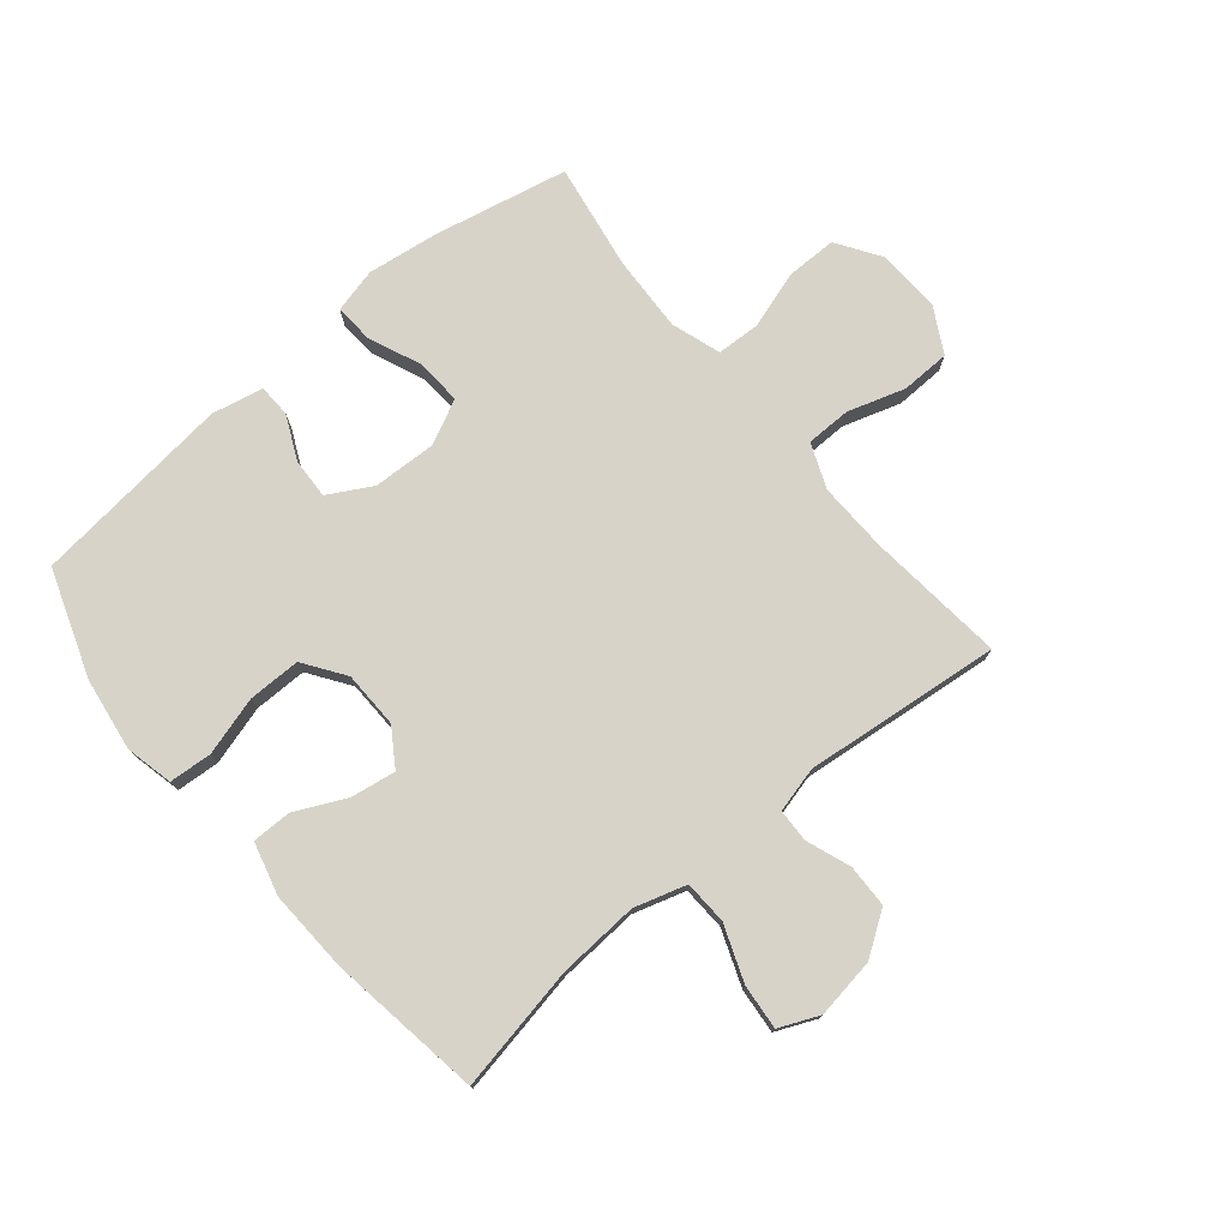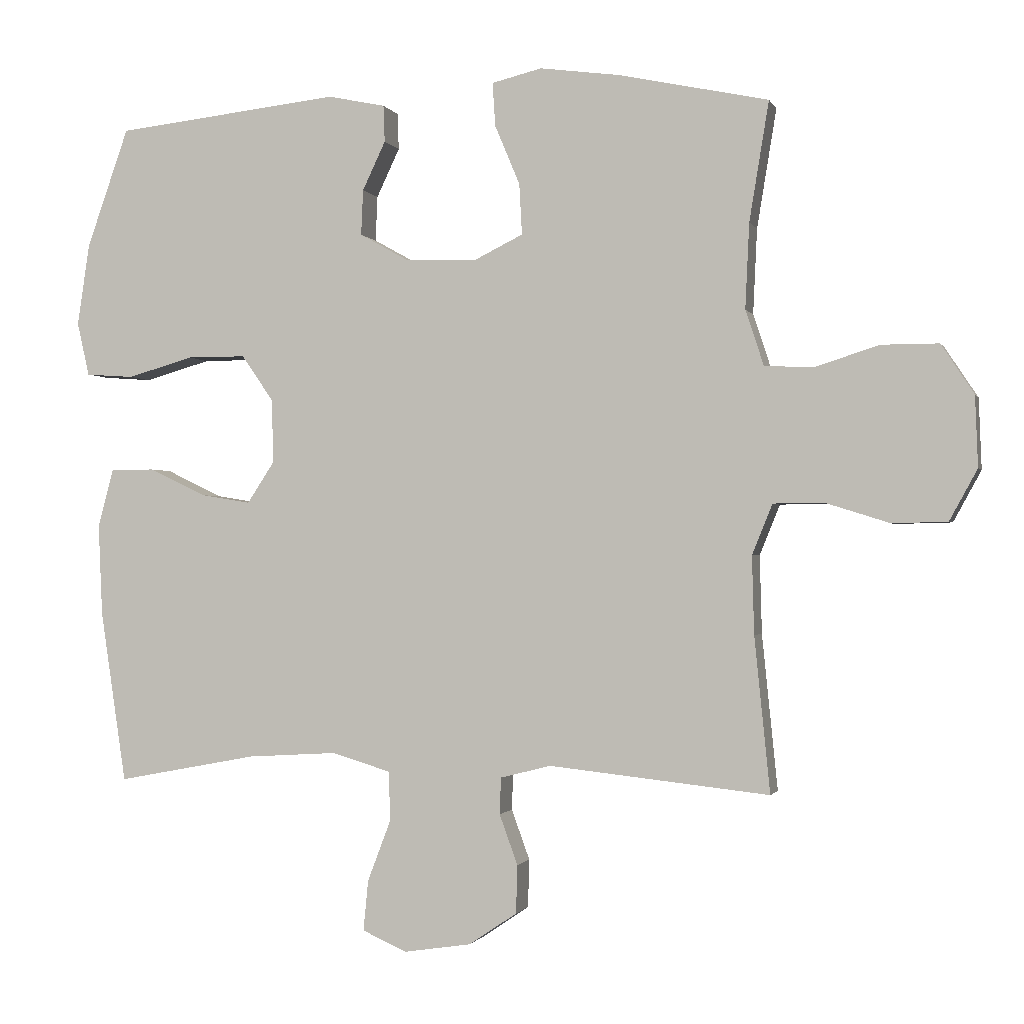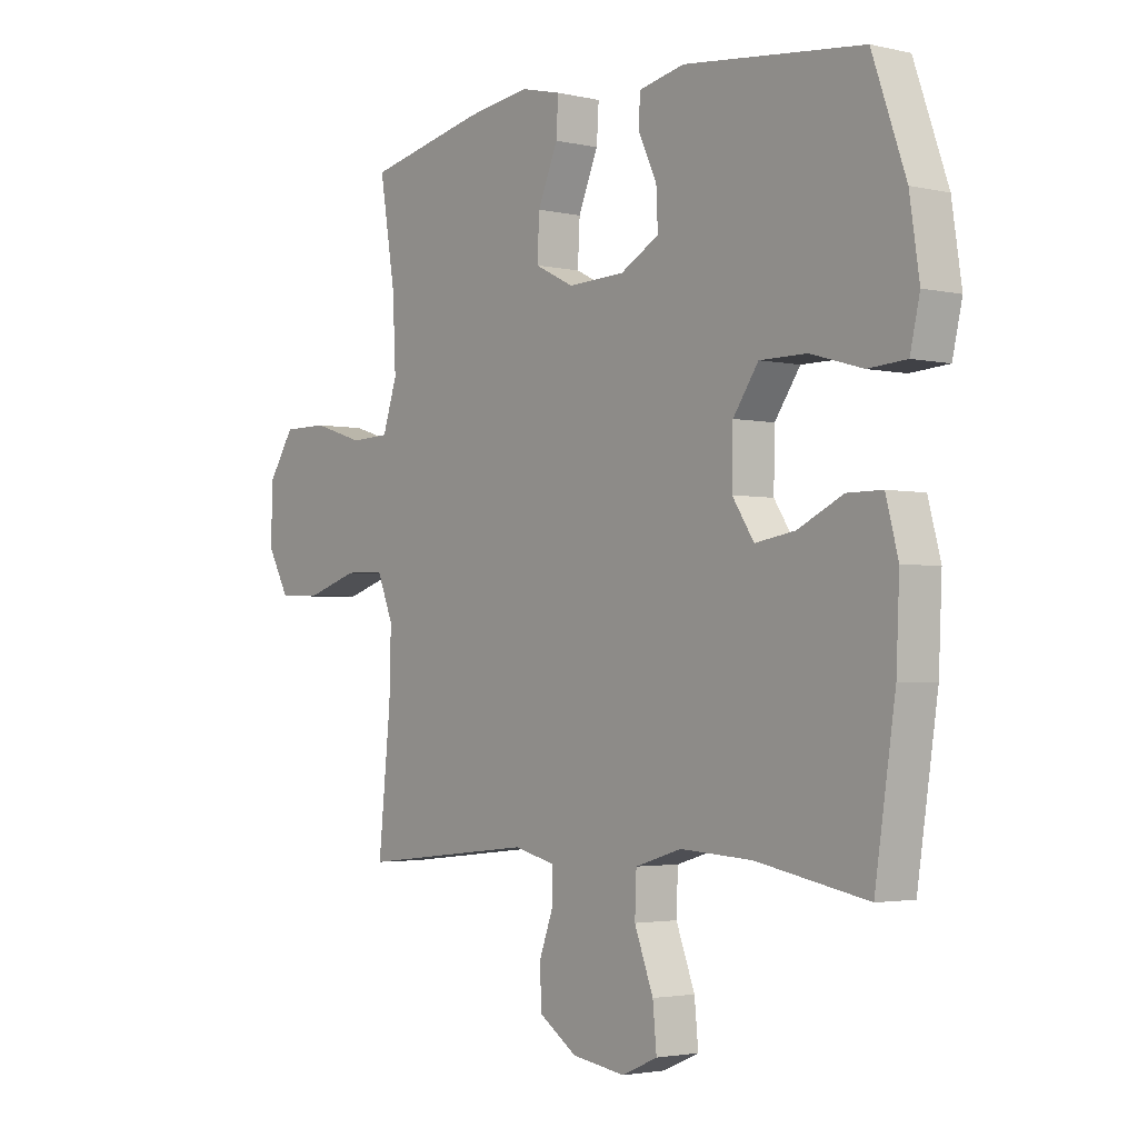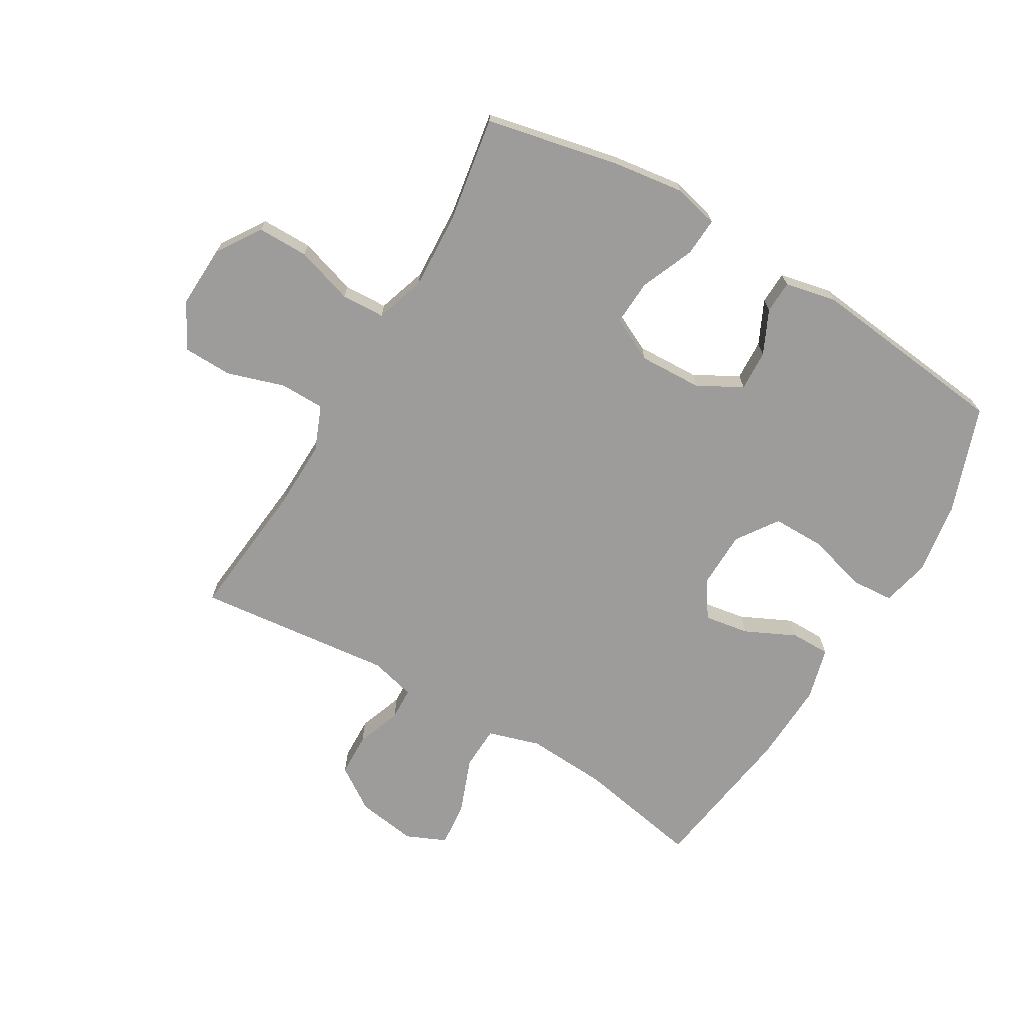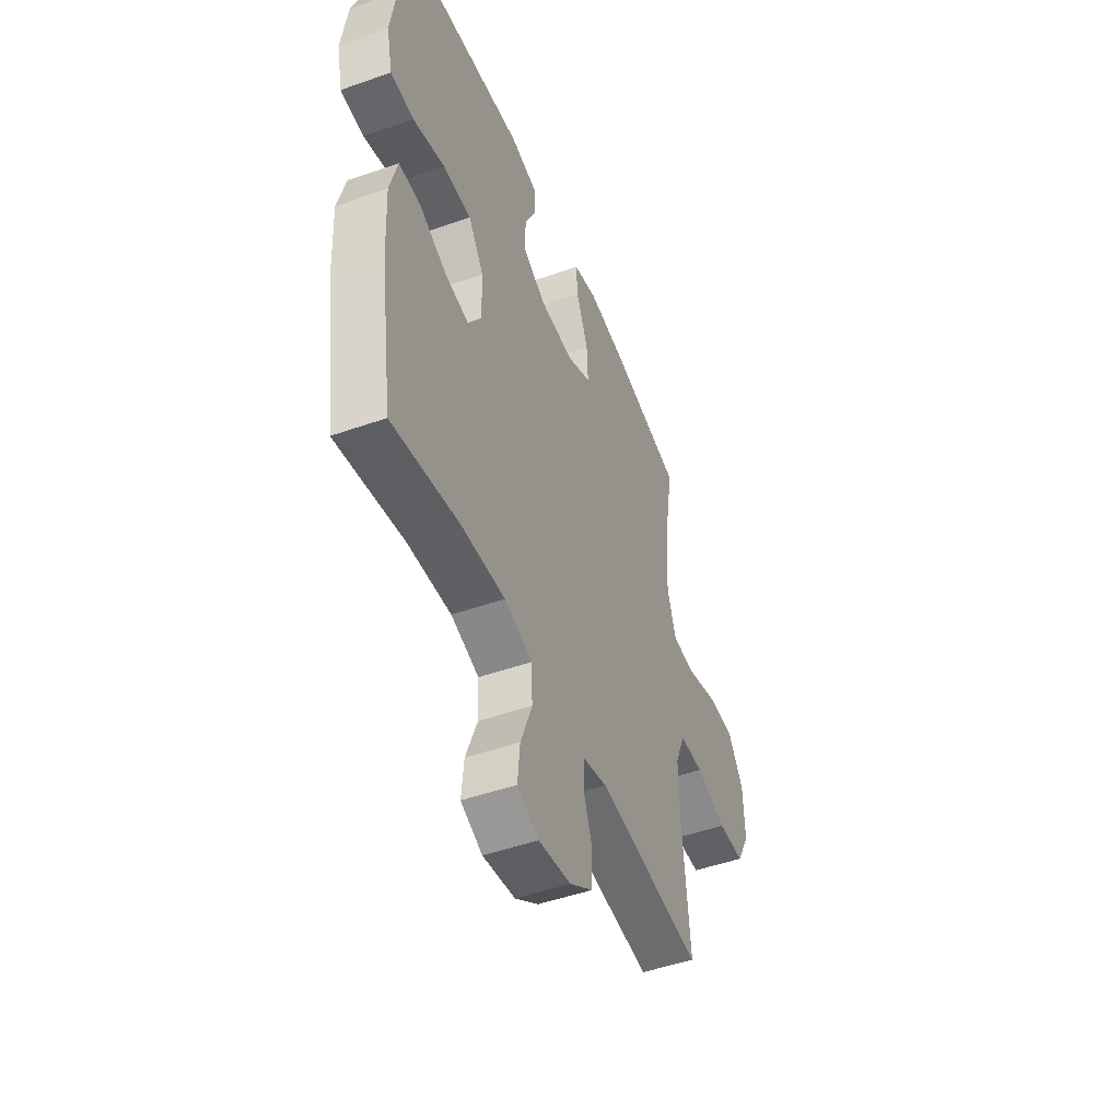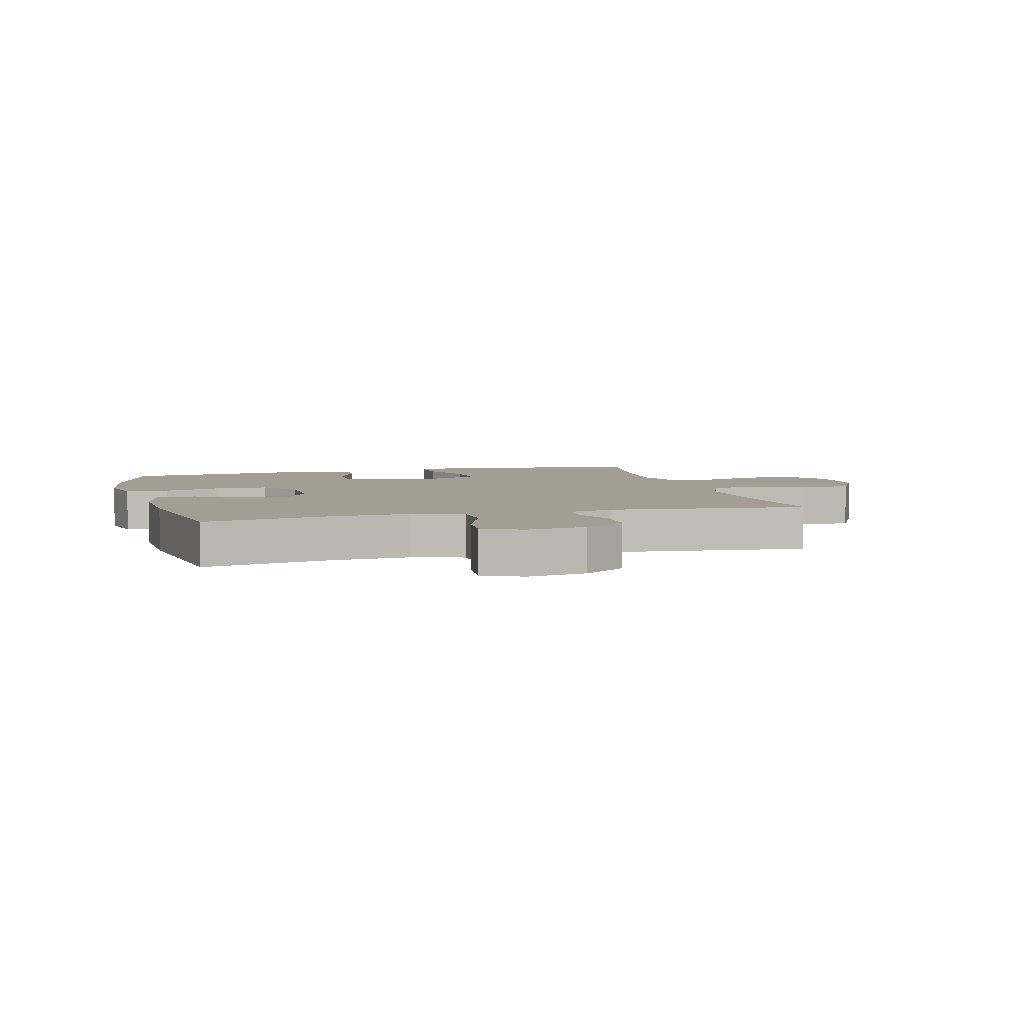
<metadata>
{"format":"obj","ext":"obj","renderer":"f3d","projection":"perspective","resolution":1024,"background":"white","views":[{"elev":76.0,"azim":140.2,"up":"+Y"},{"elev":-1.1,"azim":-165.1,"up":"+Z"},{"elev":-2.7,"azim":51.4,"up":"+Z"},{"elev":-70.3,"azim":-30.5,"up":"+Y"},{"elev":-48.1,"azim":111.6,"up":"+Z"},{"elev":5.2,"azim":164.9,"up":"+Y"}]}
</metadata>
<code>
v 0.5 0.07 -0.5
v 0.293 0.07 -0.461
v 0.16 0.07 -0.453
v 0.074 0.07 -0.479
v 0.071 0.07 -0.551
v 0.106 0.07 -0.643
v 0.113 0.07 -0.717
v 0.047 0.07 -0.746
v -0.052 0.07 -0.731
v -0.123 0.07 -0.683
v -0.125 0.07 -0.612
v -0.098 0.07 -0.538
v -0.1 0.07 -0.484
v -0.175 0.07 -0.465
v -0.5 0.07 -0.5
v -0.477 0.07 -0.271
v -0.474 0.07 -0.156
v -0.504 0.07 -0.082
v -0.578 0.07 -0.081
v -0.673 0.07 -0.111
v -0.754 0.07 -0.109
v -0.795 0.07 -0.034
v -0.791 0.07 0.07
v -0.743 0.07 0.143
v -0.659 0.07 0.143
v -0.564 0.07 0.113
v -0.492 0.07 0.116
v -0.465 0.07 0.198
v -0.471 0.07 0.324
v -0.5 0.07 0.5
v -0.279 0.07 0.547
v -0.161 0.07 0.563
v -0.087 0.07 0.545
v -0.091 0.07 0.481
v -0.128 0.07 0.393
v -0.132 0.07 0.318
v -0.059 0.07 0.282
v 0.046 0.07 0.286
v 0.118 0.07 0.326
v 0.115 0.07 0.393
v 0.081 0.07 0.465
v 0.083 0.07 0.519
v 0.168 0.07 0.537
v 0.5 0.07 0.5
v 0.562 0.07 0.324
v 0.58 0.07 0.203
v 0.562 0.07 0.124
v 0.491 0.07 0.119
v 0.394 0.07 0.147
v 0.307 0.07 0.147
v 0.26 0.07 0.079
v 0.258 0.07 -0.015
v 0.298 0.07 -0.076
v 0.372 0.07 -0.064
v 0.456 0.07 -0.024
v 0.521 0.07 -0.024
v 0.544 0.07 -0.111
v 0.538 0.07 -0.246
v 0.5 0 -0.5
v 0.293 0 -0.461
v 0.16 0 -0.453
v 0.074 0 -0.479
v 0.071 0 -0.551
v 0.106 0 -0.643
v 0.113 0 -0.717
v 0.047 0 -0.746
v -0.052 0 -0.731
v -0.123 0 -0.683
v -0.125 0 -0.612
v -0.098 0 -0.538
v -0.1 0 -0.484
v -0.175 0 -0.465
v -0.5 0 -0.5
v -0.477 0 -0.271
v -0.474 0 -0.156
v -0.504 0 -0.082
v -0.578 0 -0.081
v -0.673 0 -0.111
v -0.754 0 -0.109
v -0.795 0 -0.034
v -0.791 0 0.07
v -0.743 0 0.143
v -0.659 0 0.143
v -0.564 0 0.113
v -0.492 0 0.116
v -0.465 0 0.198
v -0.471 0 0.324
v -0.5 0 0.5
v -0.279 0 0.547
v -0.161 0 0.563
v -0.087 0 0.545
v -0.091 0 0.481
v -0.128 0 0.393
v -0.132 0 0.318
v -0.059 0 0.282
v 0.046 0 0.286
v 0.118 0 0.326
v 0.115 0 0.393
v 0.081 0 0.465
v 0.083 0 0.519
v 0.168 0 0.537
v 0.5 0 0.5
v 0.562 0 0.324
v 0.58 0 0.203
v 0.562 0 0.124
v 0.491 0 0.119
v 0.394 0 0.147
v 0.307 0 0.147
v 0.26 0 0.079
v 0.258 0 -0.015
v 0.298 0 -0.076
v 0.372 0 -0.064
v 0.456 0 -0.024
v 0.521 0 -0.024
v 0.544 0 -0.111
v 0.538 0 -0.246
f 58 1 2
f 57 58 2
f 56 57 2
f 55 56 2
f 54 55 2
f 53 54 2 3
f 52 53 3 4
f 51 52 4
f 47 48 49
f 46 47 49
f 45 46 49
f 44 45 49
f 43 44 49
f 42 43 49
f 41 42 49
f 40 41 49
f 39 40 49 50
f 38 39 50 51
f 33 34 35
f 32 33 35
f 31 32 35
f 30 31 35
f 29 30 35
f 28 29 35 36
f 27 28 36 37
f 24 25 26
f 23 24 26
f 22 23 26
f 21 22 26
f 20 21 26
f 19 20 26
f 18 19 26 27
f 38 51 4
f 37 38 4
f 27 37 4
f 18 27 4
f 17 18 4
f 10 11 12
f 9 10 12
f 8 9 12
f 7 8 12
f 6 7 12
f 5 6 12
f 5 12 13
f 4 5 13
f 17 4 13
f 16 17 13
f 14 15 16
f 13 14 16
f 60 59 116
f 60 116 115
f 60 115 114
f 60 114 113
f 60 113 112
f 61 60 112 111
f 62 61 111 110
f 62 110 109
f 107 106 105
f 107 105 104
f 107 104 103
f 107 103 102
f 107 102 101
f 107 101 100
f 107 100 99
f 107 99 98
f 108 107 98 97
f 109 108 97 96
f 93 92 91
f 93 91 90
f 93 90 89
f 93 89 88
f 93 88 87
f 94 93 87 86
f 95 94 86 85
f 84 83 82
f 84 82 81
f 84 81 80
f 84 80 79
f 84 79 78
f 84 78 77
f 85 84 77 76
f 62 109 96
f 62 96 95
f 62 95 85
f 62 85 76
f 62 76 75
f 70 69 68
f 70 68 67
f 70 67 66
f 70 66 65
f 70 65 64
f 70 64 63
f 71 70 63
f 71 63 62
f 71 62 75
f 71 75 74
f 74 73 72
f 74 72 71
f 1 59 60 2
f 2 60 61 3
f 3 61 62 4
f 4 62 63 5
f 5 63 64 6
f 6 64 65 7
f 7 65 66 8
f 8 66 67 9
f 9 67 68 10
f 10 68 69 11
f 11 69 70 12
f 12 70 71 13
f 13 71 72 14
f 14 72 73 15
f 15 73 74 16
f 16 74 75 17
f 17 75 76 18
f 18 76 77 19
f 19 77 78 20
f 20 78 79 21
f 21 79 80 22
f 22 80 81 23
f 23 81 82 24
f 24 82 83 25
f 25 83 84 26
f 26 84 85 27
f 27 85 86 28
f 28 86 87 29
f 29 87 88 30
f 30 88 89 31
f 31 89 90 32
f 32 90 91 33
f 33 91 92 34
f 34 92 93 35
f 35 93 94 36
f 36 94 95 37
f 37 95 96 38
f 38 96 97 39
f 39 97 98 40
f 40 98 99 41
f 41 99 100 42
f 42 100 101 43
f 43 101 102 44
f 44 102 103 45
f 45 103 104 46
f 46 104 105 47
f 47 105 106 48
f 48 106 107 49
f 49 107 108 50
f 50 108 109 51
f 51 109 110 52
f 52 110 111 53
f 53 111 112 54
f 54 112 113 55
f 55 113 114 56
f 56 114 115 57
f 57 115 116 58
f 58 116 59 1

</code>
